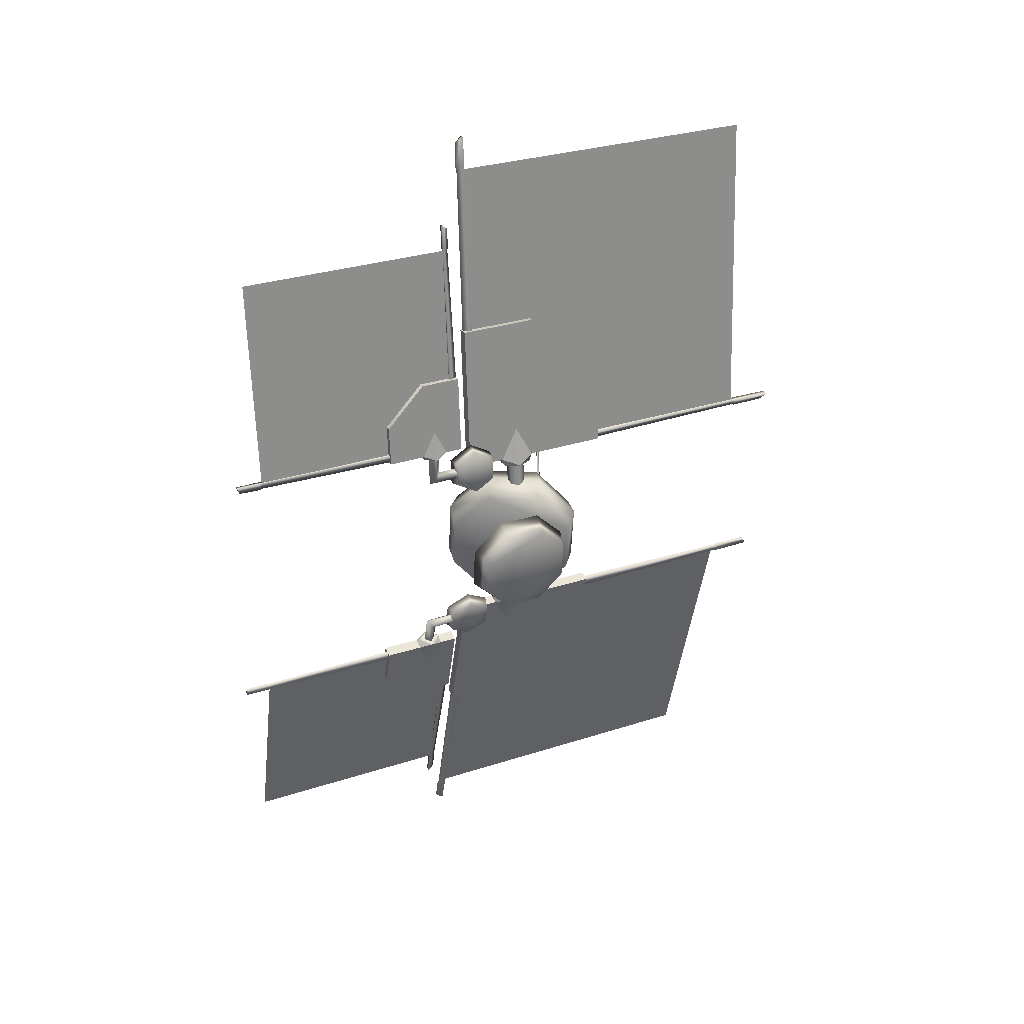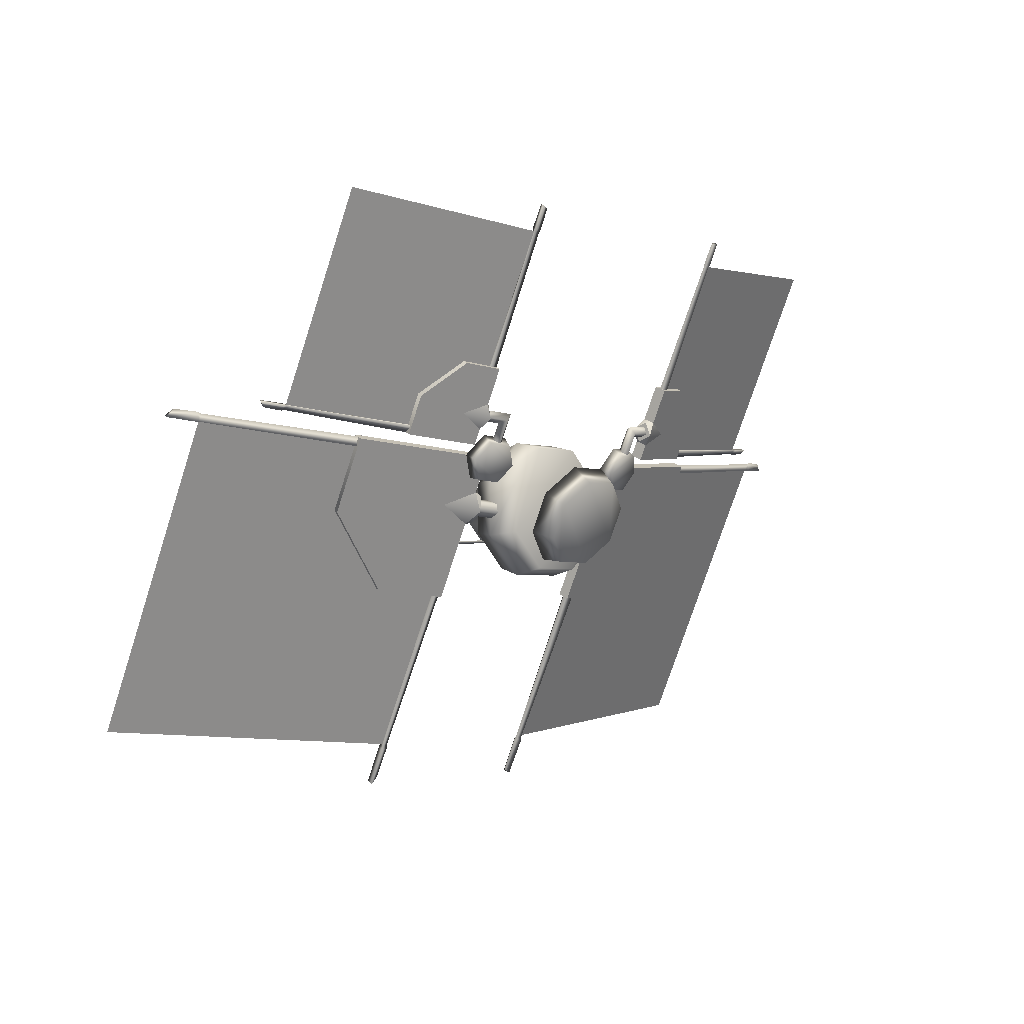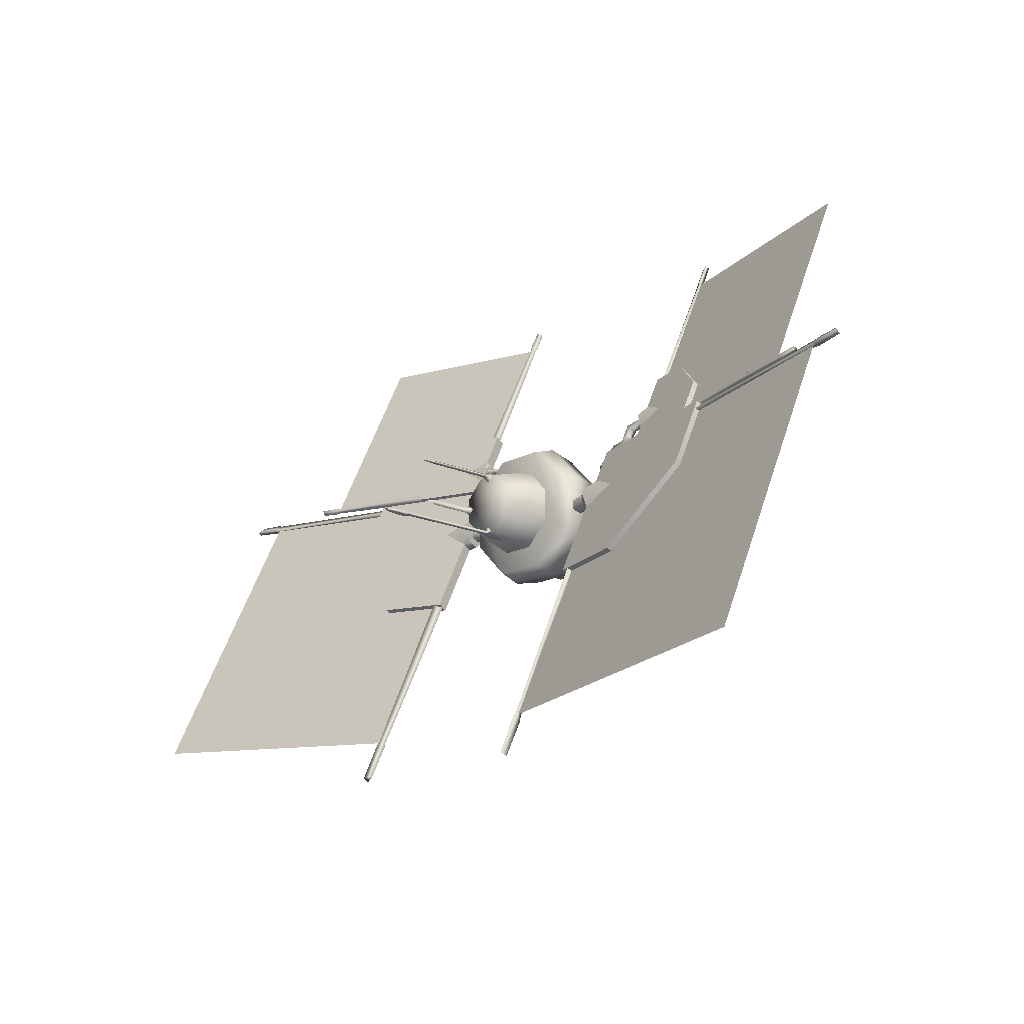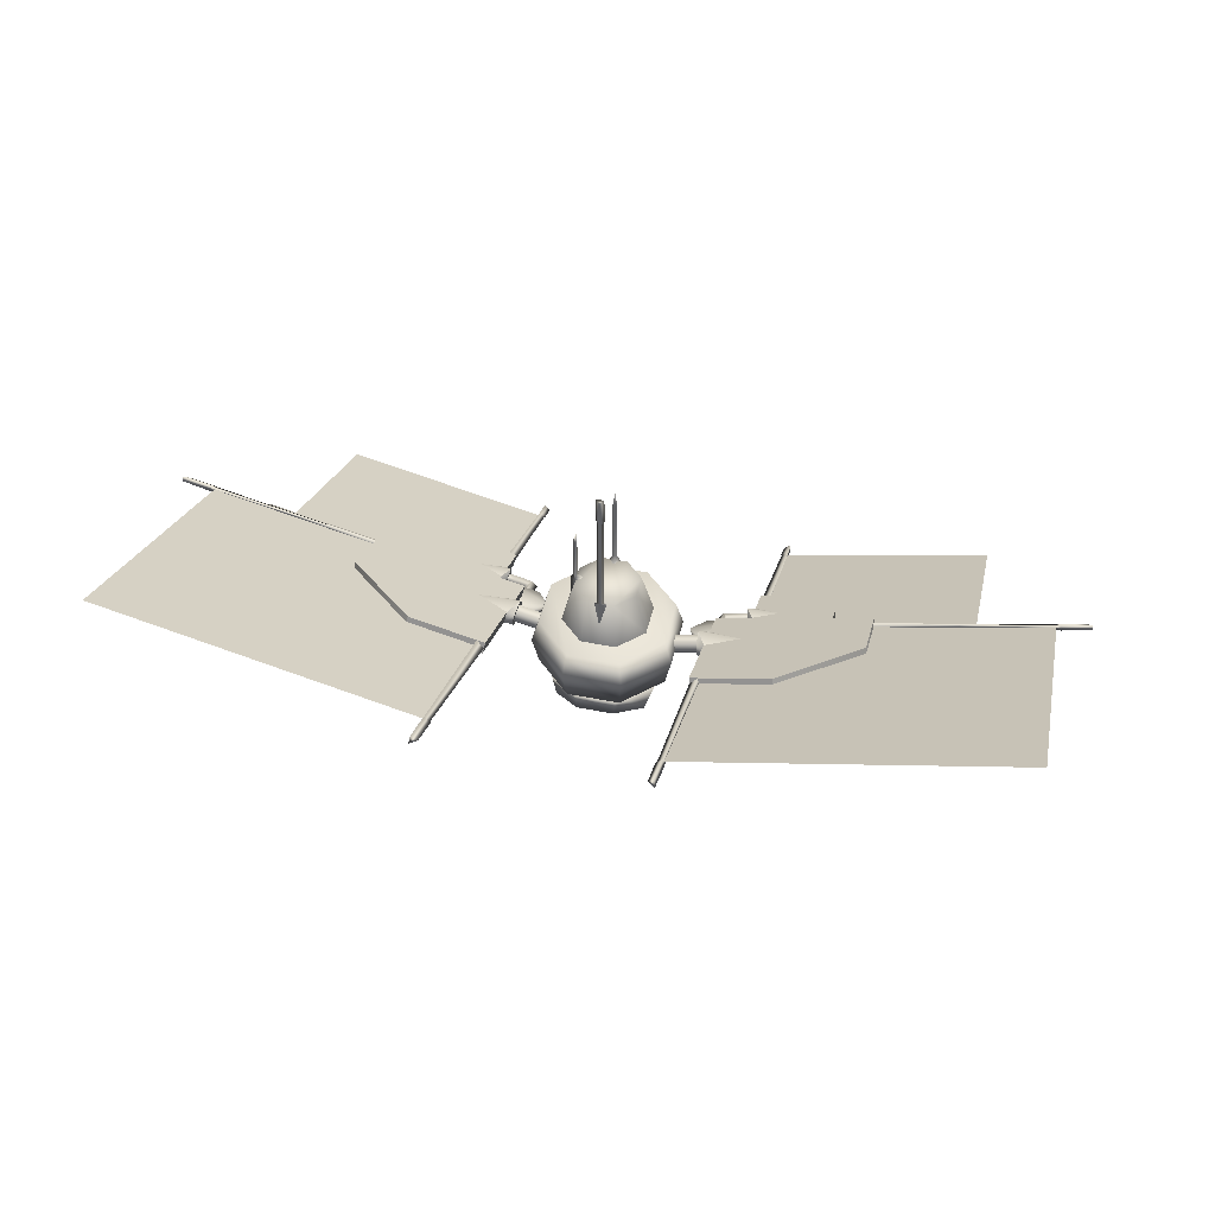
<metadata>
{"format":"obj","ext":"obj","renderer":"f3d","projection":"perspective","resolution":1024,"background":"white","views":[{"elev":-54.3,"azim":87.5,"up":"+Y"},{"elev":-3.0,"azim":-47.2,"up":"+Z"},{"elev":-16.6,"azim":-132.1,"up":"+Z"},{"elev":46.6,"azim":-167.0,"up":"+Y"}]}
</metadata>
<code>
g skinCluster1Set tweakSet1
v 85.14 2516 35.27
v 35.27 2516 85.14
v -35.27 2516 85.14
v -85.14 2516 35.27
v -85.14 2516 -35.27
v -35.27 2516 -85.14
v 35.27 2516 -85.14
v 85.14 2516 -35.27
v 93.89 2557 38.89
v 38.89 2557 93.89
v -38.89 2557 93.89
v -93.89 2557 38.89
v -93.89 2557 -38.89
v -38.89 2557 -93.89
v 38.89 2557 -93.89
v 93.89 2557 -38.89
v 84.3 2591 34.92
v 34.92 2591 84.3
v -34.92 2591 84.3
v -84.3 2591 34.92
v -84.3 2591 -34.92
v -34.92 2591 -84.3
v 34.92 2591 -84.3
v 84.3 2591 -34.92
v 56.57 2591 23.43
v 23.43 2591 56.57
v -23.43 2591 56.57
v -56.57 2591 23.43
v -56.57 2591 -23.43
v -23.43 2591 -56.57
v 23.43 2591 -56.57
v 56.57 2591 -23.43
v 41.21 2650 17.07
v 17.07 2650 41.21
v -17.07 2650 41.21
v -41.21 2650 17.07
v -41.21 2650 -17.07
v -17.07 2650 -41.21
v 17.07 2650 -41.21
v 41.21 2650 -17.07
v 15.95 2491 -19.11
v -15.95 2491 -19.11
v -15.95 2483 -2.719
v 15.95 2483 -2.719
v -15.95 2496 17.41
v 15.95 2496 17.41
v -15.95 2516 22.36
v 15.95 2516 22.36
v -15.95 2516 -21.54
v 15.95 2516 -21.54
v 60.2 2447 0.2323
v 24.94 2432 32.2
v -24.94 2432 32.2
v -60.21 2447 0.2323
v -60.2 2468 -44.97
v -24.94 2483 -76.93
v 24.94 2483 -76.93
v 60.21 2468 -44.97
v 70.27 2474 17.57
v 29.11 2457 54.87
v -29.11 2457 54.87
v -70.27 2474 17.57
v -70.27 2499 -35.19
v -29.11 2516 -72.5
v 29.11 2516 -72.5
v 70.27 2499 -35.19
v 2e-06 2653 -45.26
v -3e-06 2832 -46.44
v -5.227 2835 -41.21
v -4.049 2653 -41.21
v 5.227 2835 -41.21
v 4.049 2653 -41.21
v 1e-06 2793 -45.26
v -4.049 2793 -41.21
v 4.049 2793 -41.21
v -7.974 2650 -41.21
v 3e-06 2650 -49.18
v 2e-06 2650 -33.24
v 7.974 2650 -41.21
v 2e-06 2618 -49.18
v 1e-06 2804 -47.74
v -6.534 2804 -41.21
v 6.534 2804 -41.21
v 46.11 2654 -4e-06
v 40.89 2654 -4.246
v 40.89 2654 4.246
v 41.21 2650 -7.974
v 49.18 2650 -4e-06
v 33.24 2650 -3e-06
v 41.21 2650 7.974
v 49.18 2618 -4e-06
v 45.59 2715 -5e-06
v 40.91 2715 3.804
v 40.91 2715 -3.804
v 40.91 2729 -5e-06
v 134.7 2547 18.43
v 126.4 2546 -8.182
v 134.7 2567 -24.68
v 179.6 2564 0.2201
v 340.1 2572 87.32
v 132 2538 71.81
v 340.1 2616 -8.442
v 132 2628 -119.7
v 236.1 2644 -112
v 342.7 2558 81.13
v 134.6 2525 65.62
v 342.7 2603 -14.63
v 134.6 2614 -125.9
v 238.6 2631 -118.1
v 283.5 2539 94.84
v 175.3 2522 86.77
v 283.5 2516 144.6
v 229.4 2484 190.4
v 175.3 2475 186.4
v 286.3 2525 88.14
v 178.1 2507 80.08
v 286.3 2501 138
v 232.2 2469 183.7
v 178.1 2461 179.7
v 124.6 2546 14.44
v 121.9 2577 -15.82
v 120.1 2578 6.904
v 121.9 2560 20.82
v 124.6 2564 -22.2
v 132 2580 -18.3
v 132 2560 24.8
v 176.9 2577 6.594
v 128.5 2504 86.51
v 137.6 2498 83.81
v 144 2506 87.67
v 134.9 2512 90.37
v 128.5 2486 124.1
v 137.6 2484 114.2
v 144 2495 110.9
v 134.9 2498 120.8
v 171.1 2499 112.9
v 172.4 2489 116.8
v 171.1 2493 127.2
v 169.7 2503 123.4
v 212.3 2495 119.7
v 171.5 2483 114
v 178.2 2482 133.3
v 178.2 2497 101.1
v 169 2502 106.5
v 169 2490 133.4
v 166.5 2509 126
v 175.4 2512 107.8
v 175.4 2497 140
v 209.5 2510 126.4
v 122.2 2572 -7.78
v 121.1 2573 4.396
v 122.2 2563 11.47
v 124.3 2552 6.365
v 125.4 2551 -5.811
v 124.3 2561 -12.88
v 84.12 2566 -10.62
v 83.05 2567 1.559
v 84.12 2557 8.632
v 86.25 2546 3.528
v 87.31 2545 -8.648
v 86.25 2555 -15.72
v 146.1 2616 -125.2
v 145.7 2744 -393.9
v 143.9 2753 -389.7
v 143.5 2629 -118.9
v 135.9 2744 -387.1
v 133.3 2621 -122.9
v 145.5 2719 -338.9
v 144.1 2727 -335.4
v 136.7 2722 -337.7
v 145.8 2720 -344.4
v 143.8 2730 -339.5
v 135.1 2724 -342.7
v 188.7 2384 358.8
v 178.7 2374 386.2
v 188.6 2371 388.3
v 178 2386 359.8
v 187.4 2377 391.2
v 187.2 2391 362.3
v 176.7 2468 183
v 188.5 2387 355.6
v 188.9 2465 181.6
v 179.3 2388 356.1
v 187 2475 186.2
v 187.5 2392 358
v 573.8 2607 90.76
v 144.8 2538 58.79
v 573.8 2791 -304
v 144.8 2722 -336
v 473.1 2435 378
v 188 2389 356.8
v 473.1 2557 115.6
v 188 2512 94.33
v 477.9 2554 114.2
v 504 2565 110.7
v 509.8 2560 116.9
v 477.2 2561 108.1
v 508.6 2566 119.7
v 476.5 2561 117.6
v 284.9 2532 91.49
v 473.6 2555 114.4
v 285.9 2522 99.29
v 473.1 2560 109
v 284 2532 103.9
v 472.6 2560 116.8
v 579.7 2604 89.35
v 618.8 2617 95.59
v 620 2611 92.72
v 578.2 2611 92.94
v 611.8 2608 103.6
v 579 2603 102
v 340.4 2575 75.96
v 574.2 2604 89.64
v 342.5 2564 70.93
v 573.3 2609 91.87
v 341.4 2565 84.22
v 573.8 2602 100.1
v 98.67 2519 62.69
v 170.7 2530 68.06
v 152.7 2514 95.42
v 116.7 2508 92.74
v 116.7 2535 35.32
v 152.7 2541 38
v 168.8 2512 59.74
v 153.4 2499 83.14
v 122.6 2494 80.84
v 107.2 2503 55.15
v 122.6 2516 31.76
v 153.4 2521 34.06
v -134.7 2547 18.43
v -126.4 2546 -8.182
v -134.7 2567 -24.68
v -179.6 2564 0.2201
v -340.1 2572 87.32
v -132 2538 71.81
v -340.1 2616 -8.442
v -132 2628 -119.7
v -236.1 2644 -112
v -342.7 2558 81.13
v -134.6 2525 65.62
v -342.7 2603 -14.63
v -134.6 2614 -125.9
v -238.6 2631 -118.1
v -283.5 2539 94.84
v -175.3 2522 86.77
v -283.5 2516 144.6
v -229.4 2484 190.4
v -175.3 2475 186.4
v -286.3 2525 88.14
v -178.1 2507 80.08
v -286.3 2501 138
v -232.2 2469 183.7
v -178.1 2461 179.7
v -124.6 2546 14.44
v -121.9 2577 -15.82
v -120.1 2578 6.904
v -121.9 2560 20.82
v -124.6 2564 -22.2
v -132 2580 -18.3
v -132 2560 24.8
v -176.9 2577 6.594
v -128.5 2504 86.51
v -137.6 2498 83.81
v -144 2506 87.67
v -134.9 2512 90.37
v -128.5 2486 124.1
v -137.6 2484 114.2
v -144 2495 110.9
v -134.9 2498 120.8
v -171.1 2499 112.9
v -172.4 2489 116.8
v -171.1 2493 127.2
v -169.7 2503 123.4
v -212.3 2495 119.7
v -171.5 2483 114
v -178.2 2482 133.3
v -178.2 2497 101.1
v -169 2502 106.5
v -169 2490 133.4
v -166.5 2509 126
v -175.4 2512 107.8
v -175.4 2497 140
v -209.5 2510 126.4
v -122.2 2572 -7.78
v -121.1 2573 4.396
v -122.2 2563 11.47
v -124.3 2552 6.365
v -125.4 2551 -5.811
v -124.3 2561 -12.88
v -84.12 2566 -10.62
v -83.05 2567 1.559
v -84.12 2557 8.632
v -86.25 2546 3.528
v -87.31 2545 -8.648
v -86.25 2555 -15.72
v -146.1 2616 -125.2
v -145.7 2744 -393.9
v -143.9 2753 -389.7
v -143.5 2629 -118.9
v -135.9 2744 -387.1
v -133.3 2621 -122.9
v -145.5 2719 -338.9
v -144.1 2727 -335.4
v -136.7 2722 -337.7
v -145.8 2720 -344.4
v -143.8 2730 -339.5
v -135.1 2724 -342.7
v -188.7 2384 358.8
v -178.7 2374 386.2
v -188.6 2371 388.3
v -178 2386 359.8
v -187.4 2377 391.2
v -187.2 2391 362.3
v -176.7 2468 183
v -188.5 2387 355.6
v -188.9 2465 181.6
v -179.3 2388 356.1
v -187 2475 186.2
v -187.5 2392 358
v -573.8 2607 90.76
v -144.8 2538 58.79
v -573.8 2791 -304
v -144.8 2722 -336
v -473.1 2435 378
v -188 2389 356.8
v -473.1 2557 115.6
v -188 2512 94.33
v -477.9 2554 114.2
v -504 2565 110.7
v -509.8 2560 116.9
v -477.2 2561 108.1
v -508.6 2566 119.7
v -476.5 2561 117.6
v -284.9 2532 91.49
v -473.6 2555 114.4
v -285.9 2522 99.29
v -473.1 2560 109
v -284 2532 103.9
v -472.6 2560 116.8
v -579.7 2604 89.35
v -618.8 2617 95.59
v -620 2611 92.72
v -578.2 2611 92.94
v -611.8 2608 103.6
v -579 2603 102
v -340.4 2575 75.96
v -574.2 2604 89.64
v -342.5 2564 70.93
v -573.3 2609 91.87
v -341.4 2565 84.22
v -573.8 2602 100.1
v -98.67 2519 62.69
v -170.7 2530 68.06
v -152.7 2514 95.42
v -116.7 2508 92.74
v -116.7 2535 35.32
v -152.7 2541 38
v -168.8 2512 59.74
v -153.4 2499 83.14
v -122.6 2494 80.84
v -107.2 2503 55.15
v -122.6 2516 31.76
v -153.4 2521 34.06
v 7.974 2650 41.21
v -2e-06 2650 49.18
v -4e-06 2656 45.26
v 3.292 2656 41.21
v -4e-06 2650 33.24
v -3.292 2656 41.21
v -7.974 2650 41.21
v 0 2618 49.18
v -2e-06 2770 41.23
v 1e-06 2749 44.86
v -2.949 2749 41.23
v 2.949 2749 41.23
g GE_Mission_Kite_karavan
f 10 1 9
f 2 1 10
f 11 2 10
f 3 2 11
f 12 3 11
f 4 3 12
f 13 4 12
f 5 4 13
f 14 5 13
f 6 5 14
f 15 6 14
f 7 6 15
f 16 7 15
f 8 7 16
f 9 8 16
f 1 8 9
f 18 9 17
f 10 9 18
f 19 10 18
f 11 10 19
f 20 11 19
f 12 11 20
f 21 12 20
f 13 12 21
f 22 13 21
f 14 13 22
f 23 14 22
f 15 14 23
f 24 15 23
f 16 15 24
f 17 16 24
f 9 16 17
f 34 25 33
f 26 25 34
f 35 26 34
f 27 26 35
f 36 27 35
f 28 27 36
f 37 28 36
f 29 28 37
f 38 29 37
f 30 29 38
f 39 30 38
f 31 30 39
f 40 31 39
f 32 31 40
f 33 32 40
f 25 32 33
f 37 36 38
f 38 36 35
f 39 38 35
f 34 39 35
f 33 40 34
f 34 40 39
f 19 21 20
f 21 19 18
f 18 22 21
f 22 18 17
f 17 23 22
f 23 17 24
f 3 4 5
f 5 2 3
f 2 5 6
f 6 1 2
f 1 6 7
f 7 8 1
f 43 44 45
f 45 44 46
f 45 46 47
f 47 46 48
f 49 50 42
f 42 50 41
f 49 42 45
f 42 43 45
f 45 47 49
f 41 50 46
f 44 41 46
f 48 46 50
f 60 51 59
f 52 51 60
f 61 52 60
f 53 52 61
f 62 53 61
f 54 53 62
f 63 54 62
f 55 54 63
f 64 55 63
f 56 55 64
f 65 56 64
f 57 56 65
f 66 57 65
f 58 57 66
f 59 58 66
f 51 58 59
f 64 63 62
f 62 61 65
f 60 66 61
f 64 62 65
f 66 65 61
f 60 59 66
f 58 51 52
f 54 55 56
f 58 52 53
f 53 57 58
f 57 53 54
f 54 56 57
f 68 82 69
f 68 81 82
f 69 82 71
f 71 82 83
f 71 83 68
f 68 83 81
f 69 71 68
f 67 70 73
f 74 73 70
f 70 72 74
f 75 74 72
f 72 73 75
f 73 72 67
f 77 76 67
f 70 67 76
f 76 78 70
f 72 70 78
f 78 79 72
f 79 67 72
f 67 79 77
f 80 76 77
f 77 79 80
f 73 82 81
f 82 73 74
f 74 75 82
f 83 82 75
f 75 73 83
f 81 83 73
f 88 87 84
f 85 84 87
f 87 89 85
f 86 85 89
f 89 90 86
f 90 84 86
f 84 90 88
f 91 87 88
f 88 90 91
f 92 95 93
f 93 95 94
f 94 95 92
f 93 86 84
f 84 92 93
f 93 85 86
f 85 93 94
f 94 84 85
f 84 94 92
f 99 96 97
f 99 97 98
f 101 104 103
f 102 101 100
f 104 101 102
f 107 106 109
f 106 107 105
f 106 108 109
f 100 101 106
f 106 105 100
f 101 103 108
f 108 106 101
f 103 104 109
f 109 108 103
f 104 102 107
f 107 109 104
f 102 100 105
f 105 107 102
f 112 110 111
f 113 112 111
f 111 114 113
f 116 115 117
f 117 118 116
f 119 116 118
f 110 116 111
f 116 110 115
f 111 119 114
f 119 111 116
f 114 118 113
f 118 114 119
f 113 117 112
f 117 113 118
f 112 115 110
f 115 112 117
f 124 123 121
f 121 123 122
f 120 124 97
f 120 123 124
f 121 125 98
f 121 122 125
f 123 126 122
f 123 96 126
f 123 120 96
f 120 97 96
f 124 98 97
f 124 121 98
f 127 122 126
f 127 125 122
f 128 133 132
f 128 129 133
f 129 134 133
f 129 130 134
f 130 135 134
f 130 131 135
f 131 132 135
f 131 128 132
f 136 133 134
f 136 137 133
f 137 132 133
f 137 138 132
f 138 135 132
f 138 139 135
f 139 134 135
f 139 136 134
f 140 142 141
f 140 141 143
f 144 145 146
f 145 144 141
f 144 146 147
f 146 145 148
f 145 142 148
f 145 141 142
f 141 144 143
f 144 147 143
f 149 146 148
f 149 147 146
f 150 156 157
f 150 157 151
f 151 157 158
f 151 158 152
f 152 158 159
f 152 159 153
f 153 159 160
f 153 160 154
f 154 160 161
f 154 161 155
f 155 161 156
f 155 156 150
f 171 163 164
f 171 164 172
f 172 164 166
f 172 166 173
f 173 166 163
f 173 163 171
f 166 164 163
f 165 162 168
f 168 169 165
f 167 165 169
f 169 170 167
f 162 167 170
f 170 168 162
f 169 168 171
f 171 172 169
f 170 169 172
f 172 173 170
f 168 170 171
f 173 171 170
f 174 176 175
f 174 175 177
f 177 175 178
f 177 178 179
f 179 178 176
f 179 176 174
f 178 175 176
f 180 182 181
f 181 183 180
f 184 180 183
f 183 185 184
f 182 184 185
f 185 181 182
f 183 181 174
f 174 177 183
f 185 183 177
f 177 179 185
f 181 185 179
f 179 174 181
f 188 186 187
f 187 189 188
f 192 190 193
f 191 193 190
f 194 195 196
f 194 197 195
f 197 198 195
f 197 199 198
f 199 196 198
f 199 194 196
f 195 198 196
f 200 201 202
f 201 200 203
f 204 203 200
f 203 204 205
f 202 205 204
f 205 202 201
f 203 194 201
f 194 203 197
f 205 197 203
f 197 205 199
f 201 199 205
f 199 201 194
f 206 207 208
f 206 209 207
f 209 210 207
f 209 211 210
f 211 208 210
f 211 206 208
f 210 208 207
f 212 213 214
f 213 212 215
f 216 215 212
f 215 216 217
f 214 217 216
f 217 214 213
f 215 206 213
f 206 215 209
f 217 209 215
f 209 217 211
f 213 211 217
f 211 213 206
f 218 220 219
f 218 221 220
f 218 223 222
f 218 219 223
f 219 225 224
f 219 220 225
f 220 226 225
f 220 221 226
f 221 227 226
f 221 218 227
f 218 228 227
f 218 222 228
f 222 229 228
f 222 223 229
f 223 224 229
f 223 219 224
f 224 225 227
f 225 226 227
f 224 227 228
f 224 228 229
f 233 231 230
f 233 232 231
f 235 237 238
f 236 234 235
f 238 236 235
f 241 243 240
f 240 239 241
f 240 243 242
f 234 240 235
f 240 234 239
f 235 242 237
f 242 235 240
f 237 243 238
f 243 237 242
f 238 241 236
f 241 238 243
f 236 239 234
f 239 236 241
f 246 245 244
f 247 245 246
f 245 247 248
f 250 251 249
f 251 250 252
f 253 252 250
f 244 245 250
f 250 249 244
f 245 248 253
f 253 250 245
f 248 247 252
f 252 253 248
f 247 246 251
f 251 252 247
f 246 244 249
f 249 251 246
f 258 255 257
f 255 256 257
f 254 231 258
f 254 258 257
f 255 232 259
f 255 259 256
f 257 256 260
f 257 260 230
f 257 230 254
f 254 230 231
f 258 231 232
f 258 232 255
f 261 260 256
f 261 256 259
f 262 266 267
f 262 267 263
f 263 267 268
f 263 268 264
f 264 268 269
f 264 269 265
f 265 269 266
f 265 266 262
f 270 268 267
f 270 267 271
f 271 267 266
f 271 266 272
f 272 266 269
f 272 269 273
f 273 269 268
f 273 268 270
f 274 275 276
f 274 277 275
f 278 280 279
f 279 275 278
f 278 281 280
f 280 282 279
f 279 282 276
f 279 276 275
f 275 277 278
f 278 277 281
f 283 282 280
f 283 280 281
f 284 291 290
f 284 285 291
f 285 292 291
f 285 286 292
f 286 293 292
f 286 287 293
f 287 294 293
f 287 288 294
f 288 295 294
f 288 289 295
f 289 290 295
f 289 284 290
f 305 298 297
f 305 306 298
f 306 300 298
f 306 307 300
f 307 297 300
f 307 305 297
f 300 297 298
f 299 302 296
f 302 299 303
f 301 303 299
f 303 301 304
f 296 304 301
f 304 296 302
f 303 305 302
f 305 303 306
f 304 306 303
f 306 304 307
f 302 305 304
f 307 304 305
f 308 309 310
f 308 311 309
f 311 312 309
f 311 313 312
f 313 310 312
f 313 308 310
f 312 310 309
f 314 315 316
f 315 314 317
f 318 317 314
f 317 318 319
f 316 319 318
f 319 316 315
f 317 308 315
f 308 317 311
f 319 311 317
f 311 319 313
f 315 313 319
f 313 315 308
f 321 320 322
f 322 323 321
f 327 324 326
f 324 327 325
f 328 330 329
f 328 329 331
f 331 329 332
f 331 332 333
f 333 332 330
f 333 330 328
f 329 330 332
f 334 336 335
f 335 337 334
f 338 334 337
f 337 339 338
f 336 338 339
f 339 335 336
f 337 335 328
f 328 331 337
f 339 337 331
f 331 333 339
f 335 339 333
f 333 328 335
f 340 342 341
f 340 341 343
f 343 341 344
f 343 344 345
f 345 344 342
f 345 342 340
f 344 341 342
f 346 348 347
f 347 349 346
f 350 346 349
f 349 351 350
f 348 350 351
f 351 347 348
f 349 347 340
f 340 343 349
f 351 349 343
f 343 345 351
f 347 351 345
f 345 340 347
f 352 353 354
f 352 354 355
f 352 356 357
f 352 357 353
f 353 358 359
f 353 359 354
f 354 359 360
f 354 360 355
f 355 360 361
f 355 361 352
f 352 361 362
f 352 362 356
f 356 362 363
f 356 363 357
f 357 363 358
f 357 358 353
f 358 361 359
f 359 361 360
f 358 362 361
f 358 363 362
f 365 364 366
f 367 366 364
f 364 368 367
f 369 367 368
f 368 370 369
f 370 366 369
f 366 370 365
f 371 364 365
f 365 370 371
f 373 372 374
f 374 372 375
f 375 372 373
f 374 369 366
f 366 373 374
f 374 367 369
f 367 374 375
f 375 366 367
f 366 375 373

</code>
